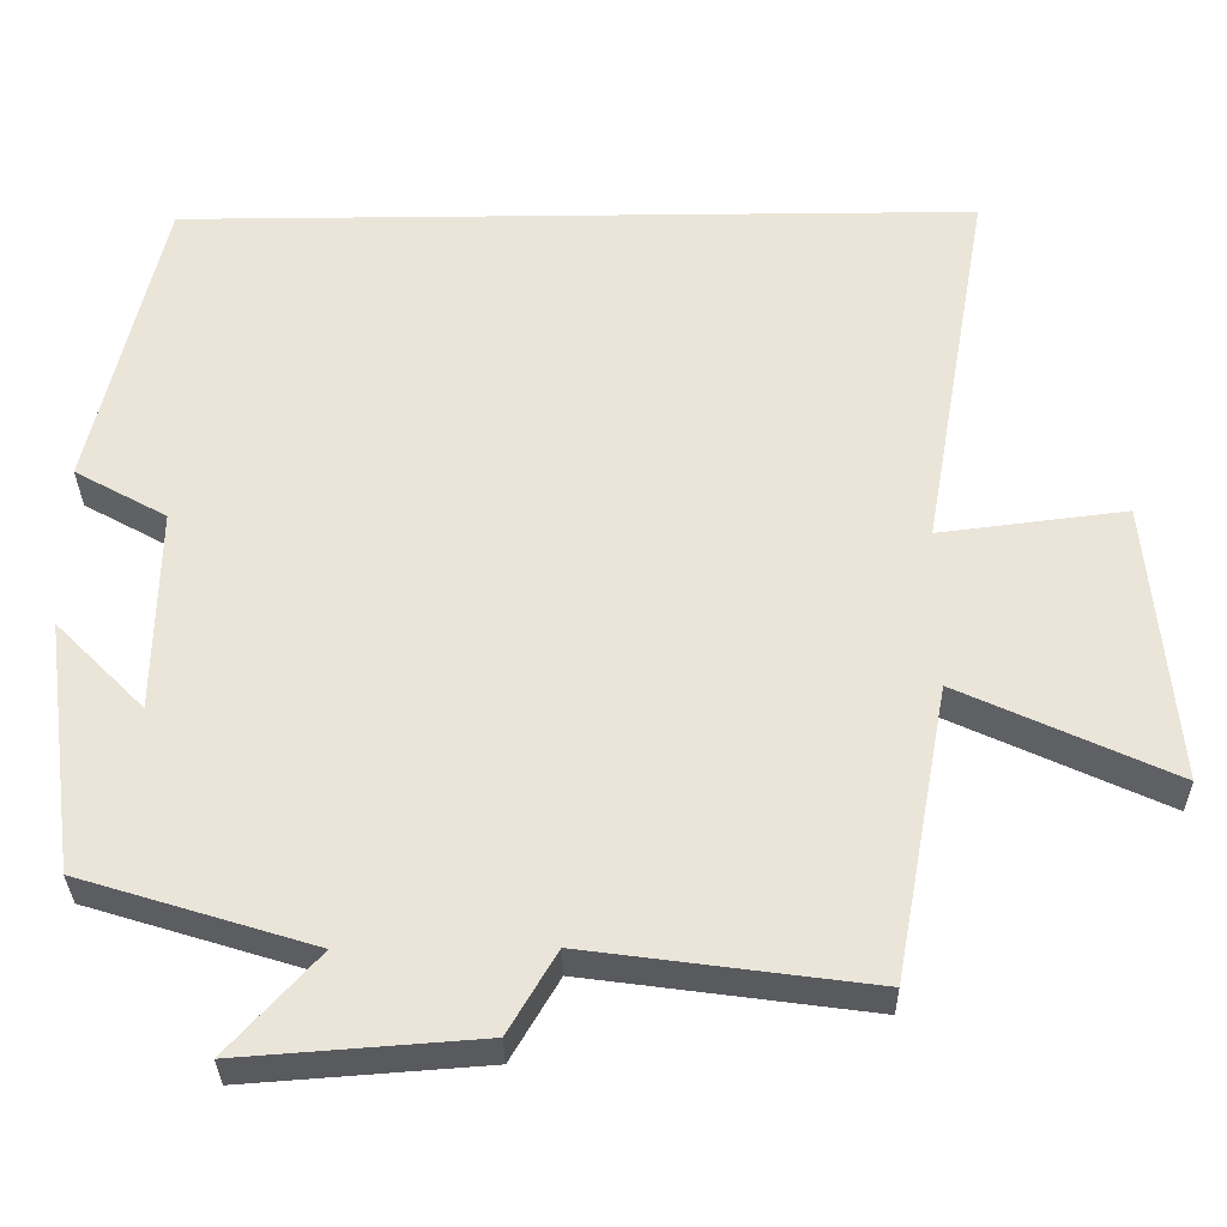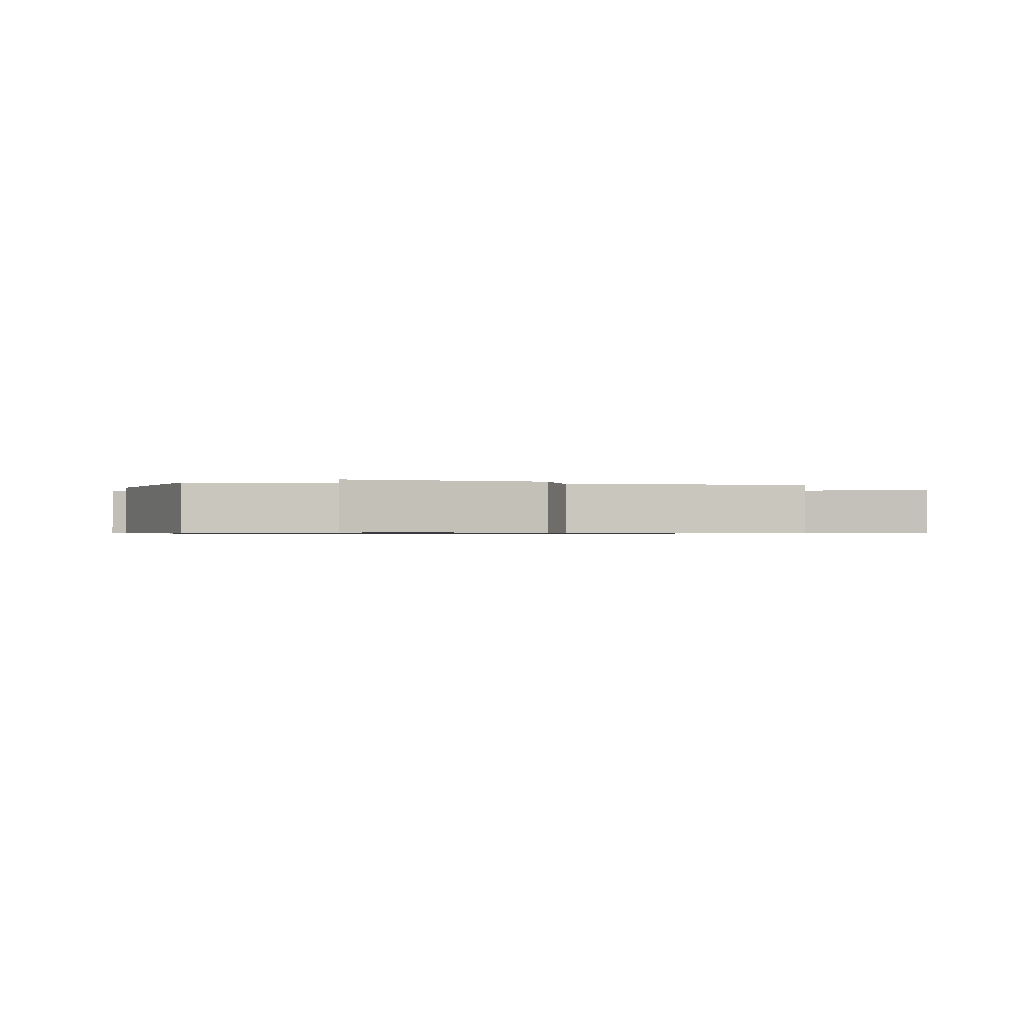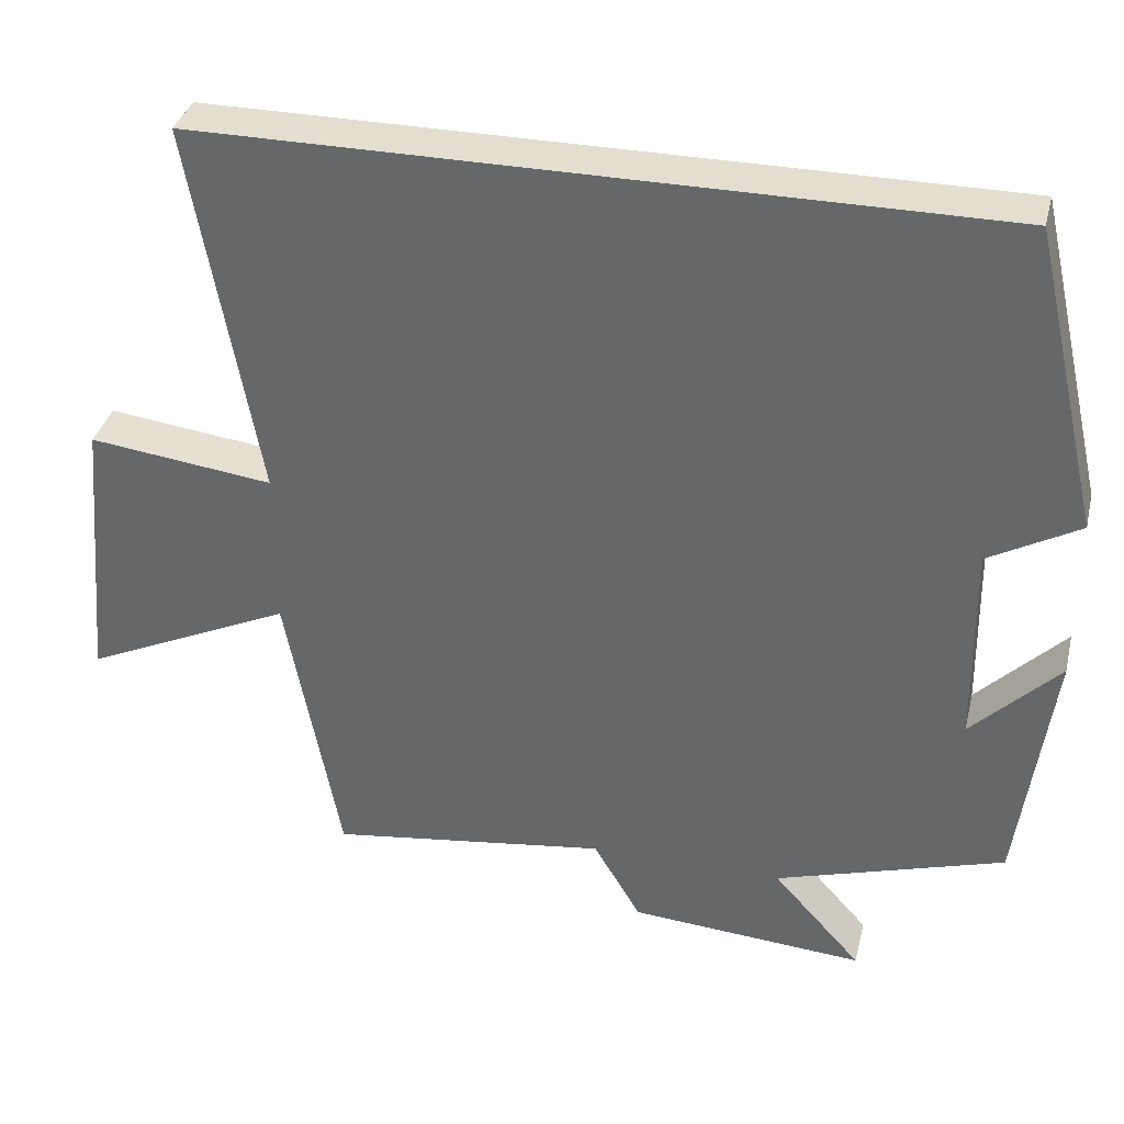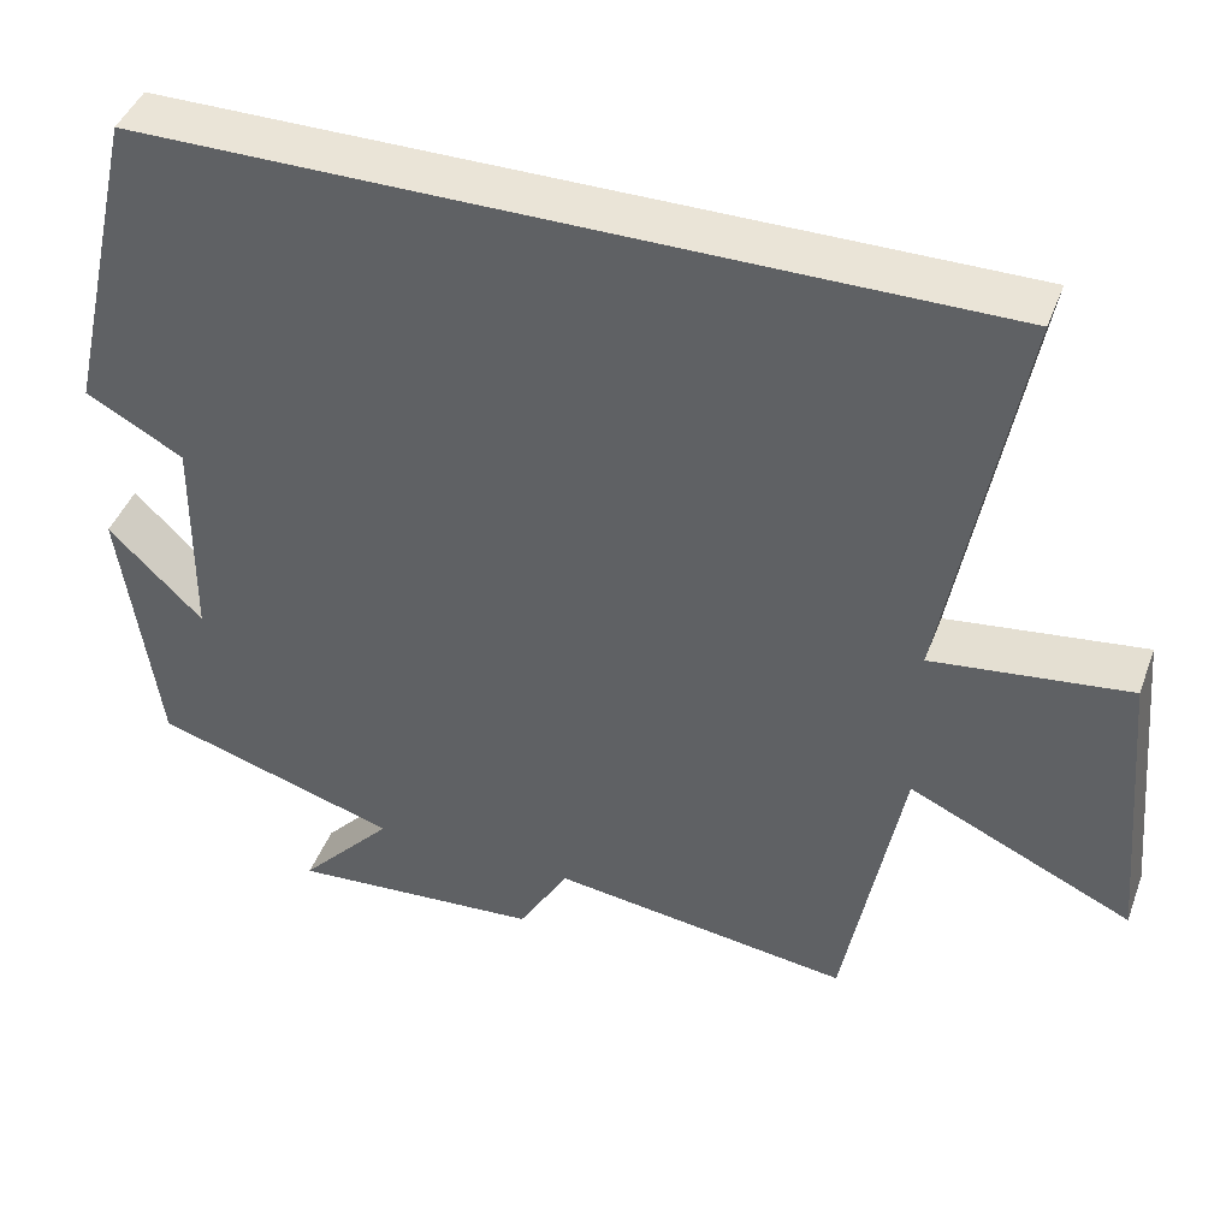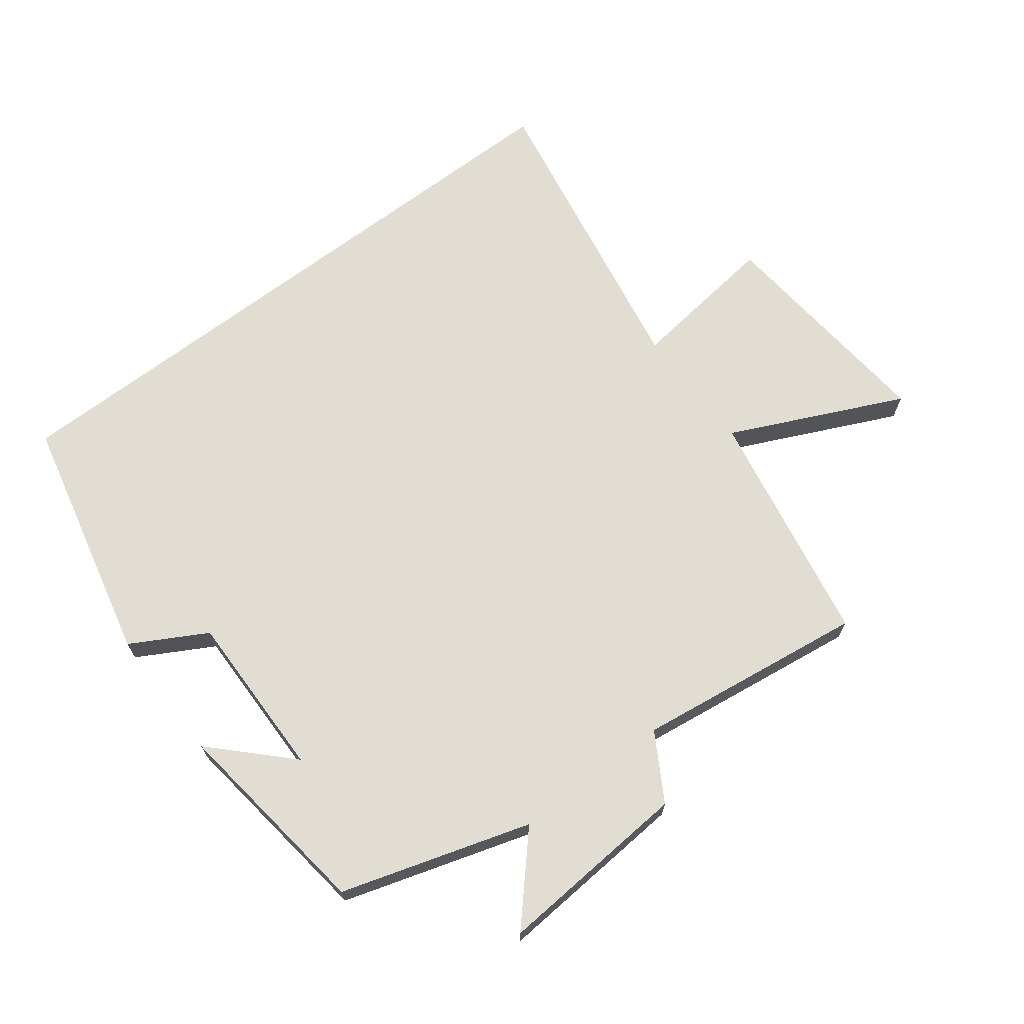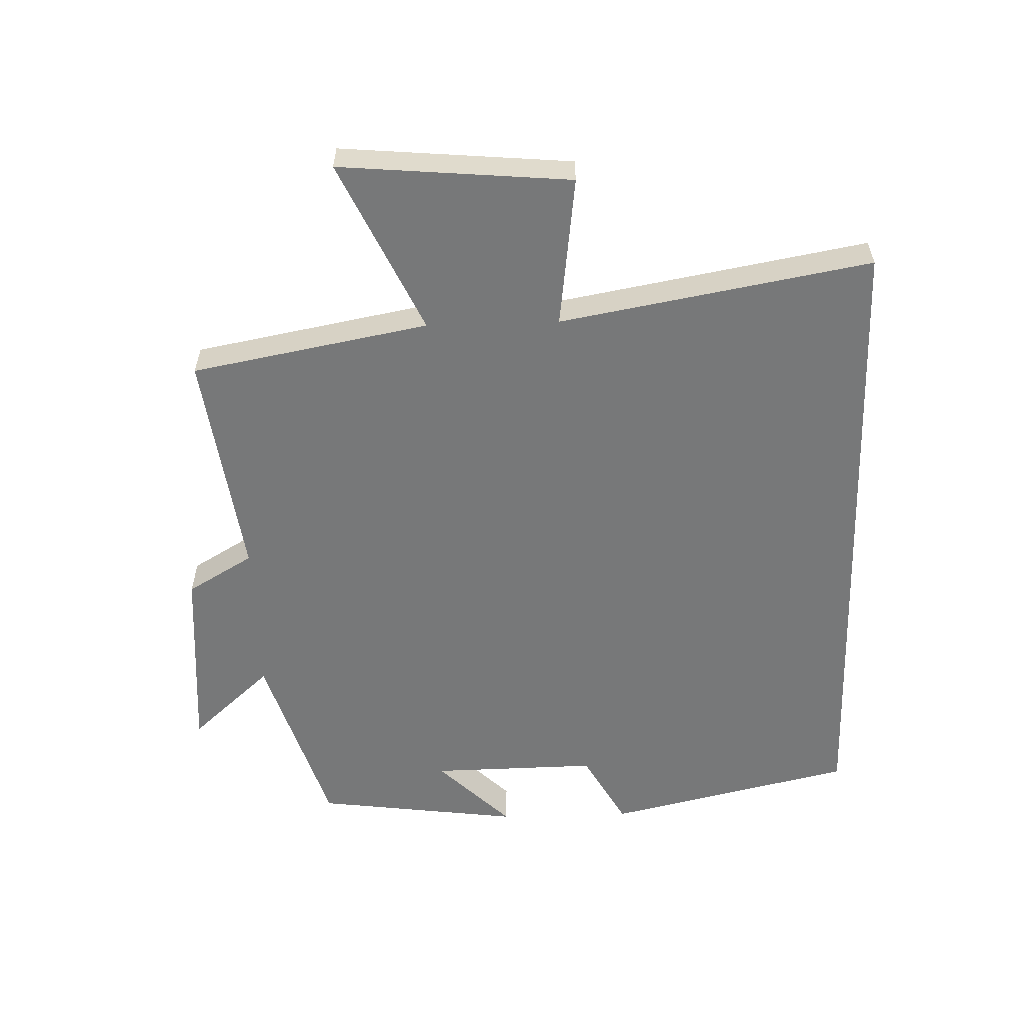
<metadata>
{"format":"obj","ext":"obj","renderer":"f3d","projection":"perspective","resolution":1024,"background":"white","views":[{"elev":-32.1,"azim":-179.2,"up":"+Z"},{"elev":-0.7,"azim":162.9,"up":"+Y"},{"elev":35.7,"azim":13.6,"up":"+Z"},{"elev":43.7,"azim":-160.2,"up":"+Z"},{"elev":68.3,"azim":142.7,"up":"+Y"},{"elev":-57.3,"azim":-88.2,"up":"+Y"}]}
</metadata>
<code>
v -0.585 0.07 0.5
v 0.412 0.07 0.5
v 0.5 0.07 0.118
v 0.385 0.07 0.054
v 0.389 0.07 -0.204
v 0.5 0.07 -0.092
v 0.458 0.07 -0.41
v 0.168 0.07 -0.5
v 0.28 0.07 -0.624
v -0.018 0.07 -0.602
v -0.078 0.07 -0.5
v -0.432 0.07 -0.548
v -0.5 0.07 -0.182
v -0.765 0.07 -0.305
v -0.733 0.07 0.051
v -0.5 0.07 0.022
v -0.585 0 0.5
v 0.412 0 0.5
v 0.5 0 0.118
v 0.385 0 0.054
v 0.389 0 -0.204
v 0.5 0 -0.092
v 0.458 0 -0.41
v 0.168 0 -0.5
v 0.28 0 -0.624
v -0.018 0 -0.602
v -0.078 0 -0.5
v -0.432 0 -0.548
v -0.5 0 -0.182
v -0.765 0 -0.305
v -0.733 0 0.051
v -0.5 0 0.022
f 13 14 15 16
f 11 12 13 16
f 11 16 1 2
f 8 9 10 11
f 5 6 7 8
f 4 5 8 11
f 2 3 4
f 2 4 11
f 32 31 30 29
f 32 29 28 27
f 18 17 32 27
f 27 26 25 24
f 24 23 22 21
f 27 24 21 20
f 20 19 18
f 27 20 18
f 1 17 18 2
f 2 18 19 3
f 3 19 20 4
f 4 20 21 5
f 5 21 22 6
f 6 22 23 7
f 7 23 24 8
f 8 24 25 9
f 9 25 26 10
f 10 26 27 11
f 11 27 28 12
f 12 28 29 13
f 13 29 30 14
f 14 30 31 15
f 15 31 32 16
f 16 32 17 1

</code>
